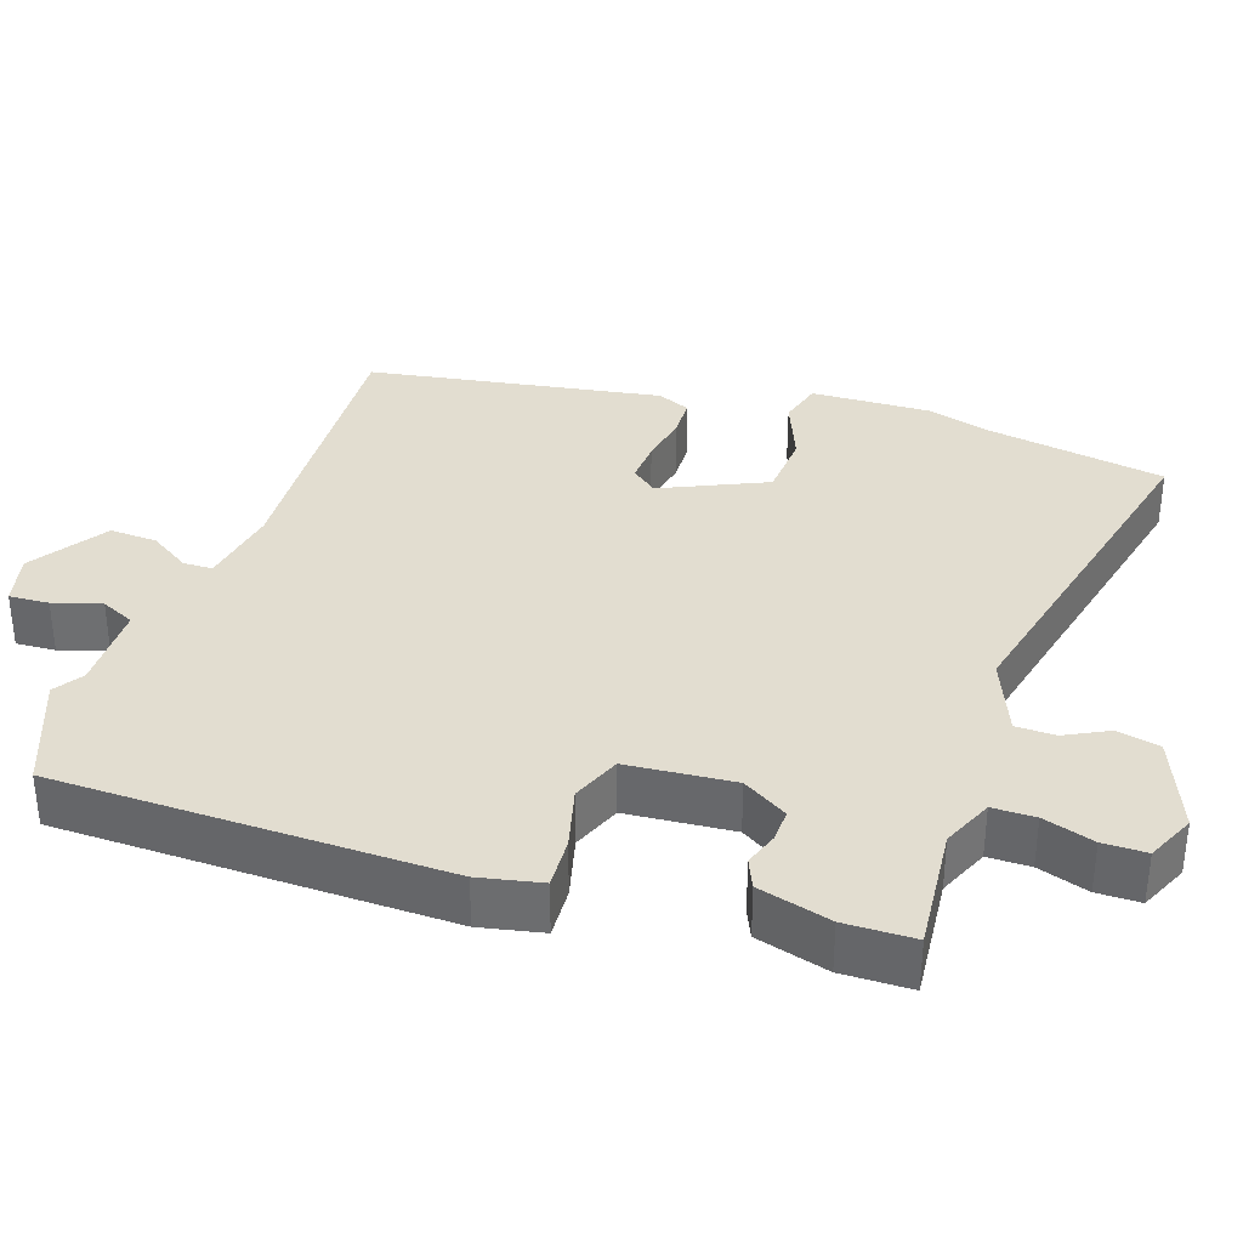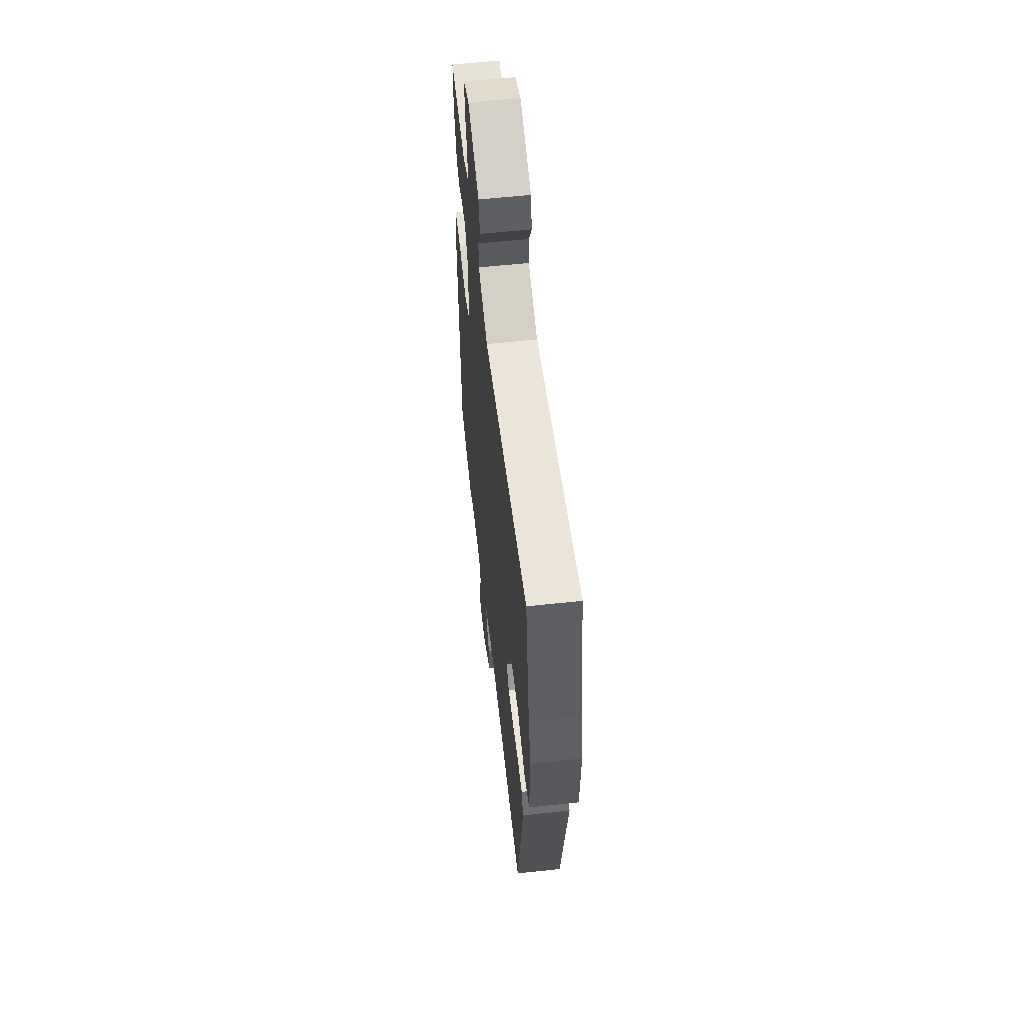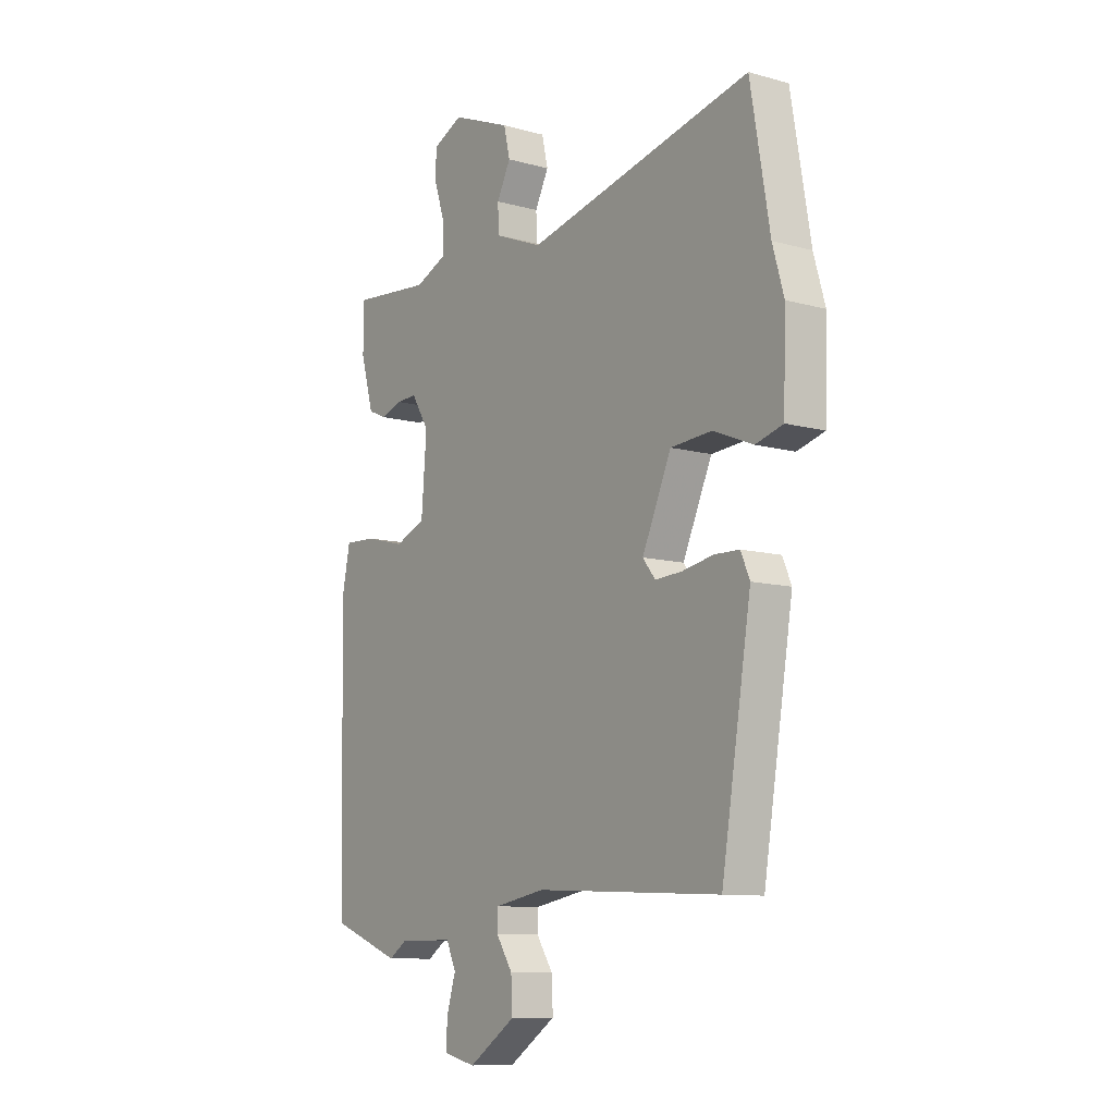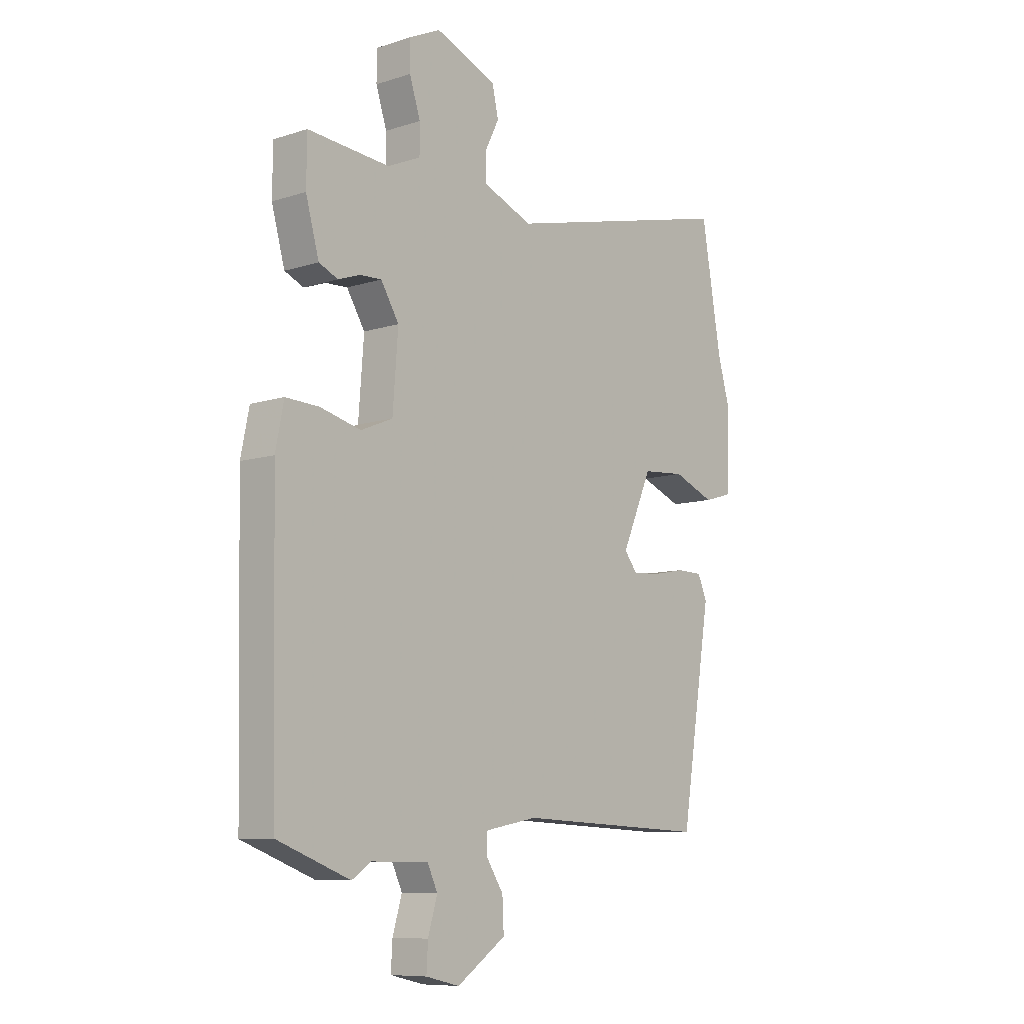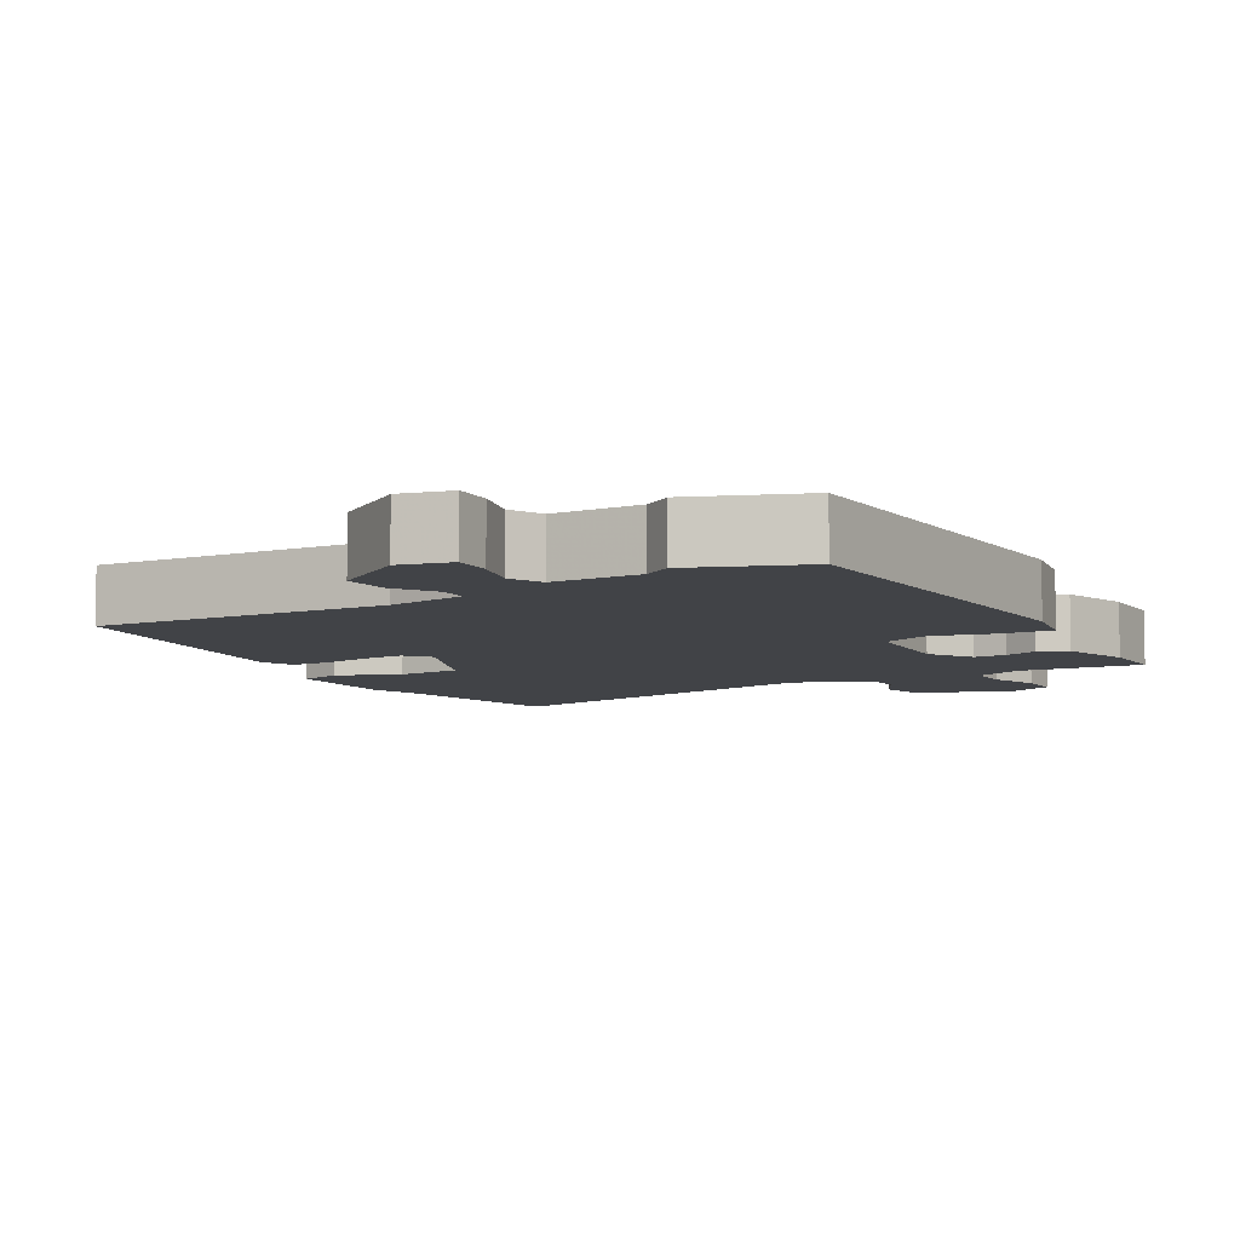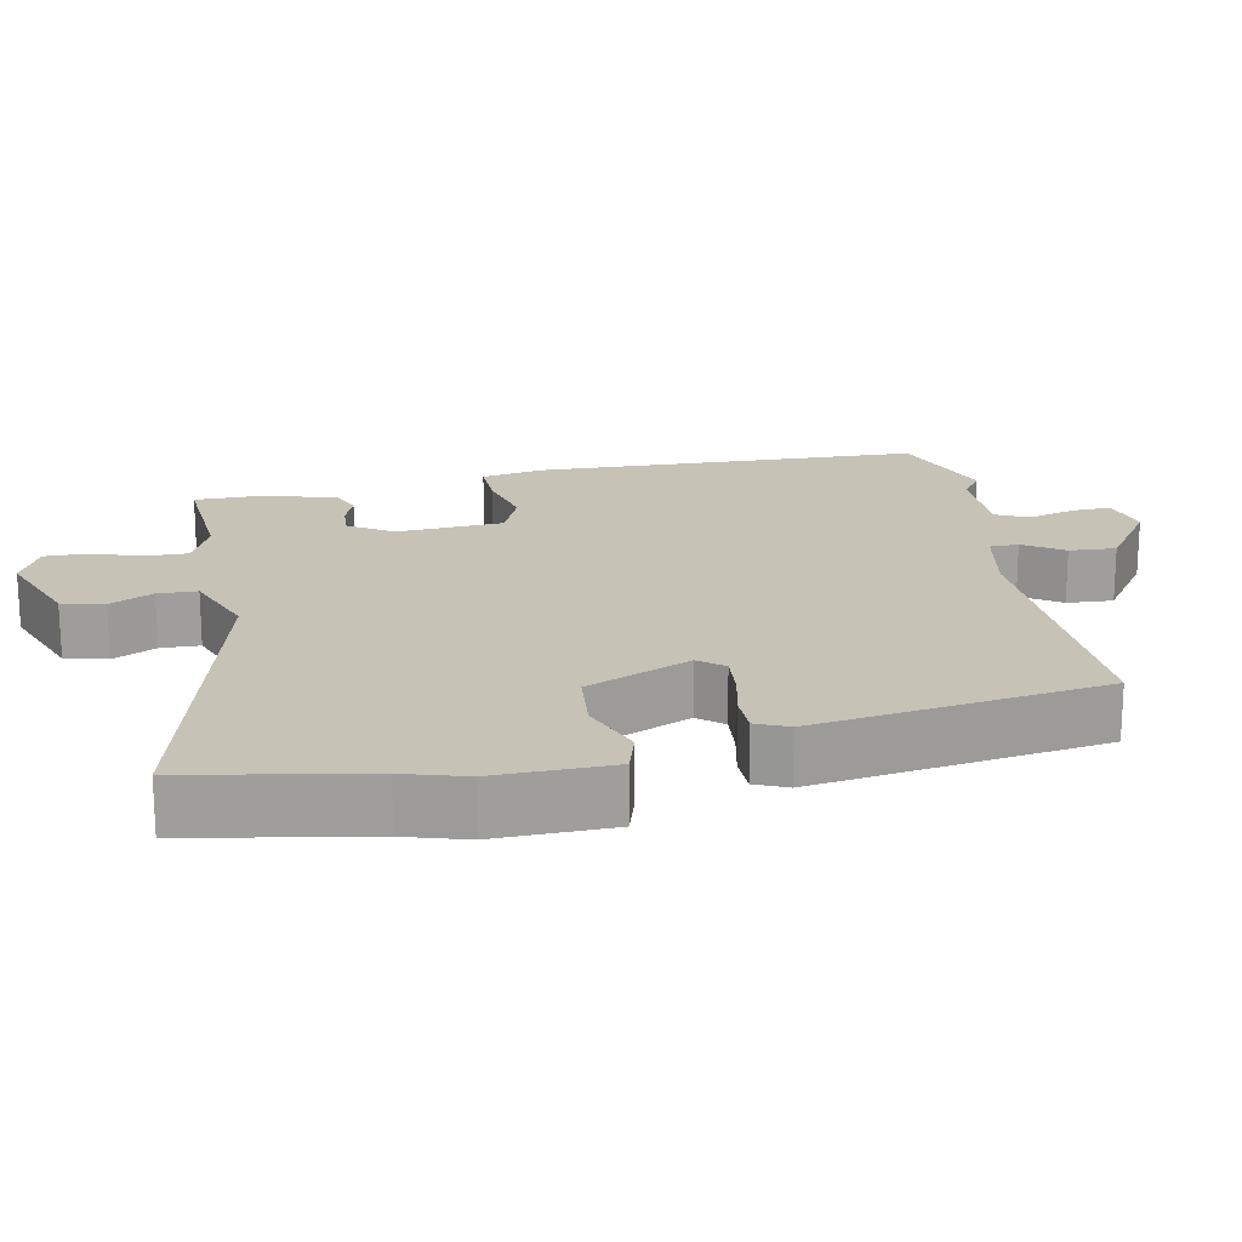
<metadata>
{"format":"obj","ext":"obj","renderer":"f3d","projection":"perspective","resolution":1024,"background":"white","views":[{"elev":35.2,"azim":-71.7,"up":"+Y"},{"elev":59.2,"azim":83.7,"up":"+Z"},{"elev":-9.8,"azim":54.3,"up":"+Z"},{"elev":-9.0,"azim":-49.5,"up":"+Z"},{"elev":-7.2,"azim":-149.8,"up":"+Y"},{"elev":19.3,"azim":79.4,"up":"+Y"}]}
</metadata>
<code>
v -0.482 0.07 0.508
v -0.315 0.07 0.494
v -0.248 0.07 0.524
v -0.248 0.07 0.581
v -0.27 0.07 0.649
v -0.27 0.07 0.707
v -0.206 0.07 0.737
v -0.081 0.07 0.687
v -0.068 0.07 0.63
v -0.097 0.07 0.572
v -0.096 0.07 0.519
v 0.006 0.07 0.478
v 0.484 0.07 0.594
v 0.525 0.07 0.354
v 0.549 0.07 0.27
v 0.544 0.07 0.111
v 0.486 0.07 0.094
v 0.401 0.07 0.128
v 0.314 0.07 0.121
v 0.252 0.07 -0.019
v 0.279 0.07 -0.053
v 0.336 0.07 -0.049
v 0.402 0.07 -0.036
v 0.455 0.07 -0.037
v 0.474 0.07 -0.081
v 0.411 0.07 -0.472
v 0.017 0.07 -0.455
v -0.09 0.07 -0.475
v -0.091 0.07 -0.514
v -0.056 0.07 -0.568
v -0.053 0.07 -0.631
v -0.153 0.07 -0.699
v -0.222 0.07 -0.683
v -0.219 0.07 -0.63
v -0.2 0.07 -0.566
v -0.221 0.07 -0.521
v -0.338 0.07 -0.521
v -0.376 0.07 -0.547
v -0.524 0.07 -0.491
v -0.535 0.07 0.029
v -0.518 0.07 0.113
v -0.45 0.07 0.11
v -0.367 0.07 0.089
v -0.302 0.07 0.116
v -0.291 0.07 0.259
v -0.328 0.07 0.319
v -0.372 0.07 0.317
v -0.417 0.07 0.301
v -0.456 0.07 0.318
v -0.483 0.07 0.415
v -0.482 0 0.508
v -0.315 0 0.494
v -0.248 0 0.524
v -0.248 0 0.581
v -0.27 0 0.649
v -0.27 0 0.707
v -0.206 0 0.737
v -0.081 0 0.687
v -0.068 0 0.63
v -0.097 0 0.572
v -0.096 0 0.519
v 0.006 0 0.478
v 0.484 0 0.594
v 0.525 0 0.354
v 0.549 0 0.27
v 0.544 0 0.111
v 0.486 0 0.094
v 0.401 0 0.128
v 0.314 0 0.121
v 0.252 0 -0.019
v 0.279 0 -0.053
v 0.336 0 -0.049
v 0.402 0 -0.036
v 0.455 0 -0.037
v 0.474 0 -0.081
v 0.411 0 -0.472
v 0.017 0 -0.455
v -0.09 0 -0.475
v -0.091 0 -0.514
v -0.056 0 -0.568
v -0.053 0 -0.631
v -0.153 0 -0.699
v -0.222 0 -0.683
v -0.219 0 -0.63
v -0.2 0 -0.566
v -0.221 0 -0.521
v -0.338 0 -0.521
v -0.376 0 -0.547
v -0.524 0 -0.491
v -0.535 0 0.029
v -0.518 0 0.113
v -0.45 0 0.11
v -0.367 0 0.089
v -0.302 0 0.116
v -0.291 0 0.259
v -0.328 0 0.319
v -0.372 0 0.317
v -0.417 0 0.301
v -0.456 0 0.318
v -0.483 0 0.415
f 47 48 49 50
f 46 47 50 1
f 40 41 42 43
f 38 39 40 43
f 37 38 43 44
f 36 37 44 45
f 32 33 34 35
f 30 31 32 35
f 29 30 35 36
f 28 29 36 45
f 24 25 26 27
f 22 23 24 27
f 21 22 27 28
f 20 21 28 45
f 15 16 17 18
f 14 15 18 19
f 12 13 14 19
f 11 12 19 20
f 7 8 9 10
f 7 10 11
f 4 5 6 7
f 3 4 7 11
f 2 3 11 20
f 46 1 2 20
f 20 45 46
f 100 99 98 97
f 51 100 97 96
f 93 92 91 90
f 93 90 89 88
f 94 93 88 87
f 95 94 87 86
f 85 84 83 82
f 85 82 81 80
f 86 85 80 79
f 95 86 79 78
f 77 76 75 74
f 77 74 73 72
f 78 77 72 71
f 95 78 71 70
f 68 67 66 65
f 69 68 65 64
f 69 64 63 62
f 70 69 62 61
f 60 59 58 57
f 61 60 57
f 57 56 55 54
f 61 57 54 53
f 70 61 53 52
f 70 52 51 96
f 96 95 70
f 1 51 52 2
f 2 52 53 3
f 3 53 54 4
f 4 54 55 5
f 5 55 56 6
f 6 56 57 7
f 7 57 58 8
f 8 58 59 9
f 9 59 60 10
f 10 60 61 11
f 11 61 62 12
f 12 62 63 13
f 13 63 64 14
f 14 64 65 15
f 15 65 66 16
f 16 66 67 17
f 17 67 68 18
f 18 68 69 19
f 19 69 70 20
f 20 70 71 21
f 21 71 72 22
f 22 72 73 23
f 23 73 74 24
f 24 74 75 25
f 25 75 76 26
f 26 76 77 27
f 27 77 78 28
f 28 78 79 29
f 29 79 80 30
f 30 80 81 31
f 31 81 82 32
f 32 82 83 33
f 33 83 84 34
f 34 84 85 35
f 35 85 86 36
f 36 86 87 37
f 37 87 88 38
f 38 88 89 39
f 39 89 90 40
f 40 90 91 41
f 41 91 92 42
f 42 92 93 43
f 43 93 94 44
f 44 94 95 45
f 45 95 96 46
f 46 96 97 47
f 47 97 98 48
f 48 98 99 49
f 49 99 100 50
f 50 100 51 1

</code>
